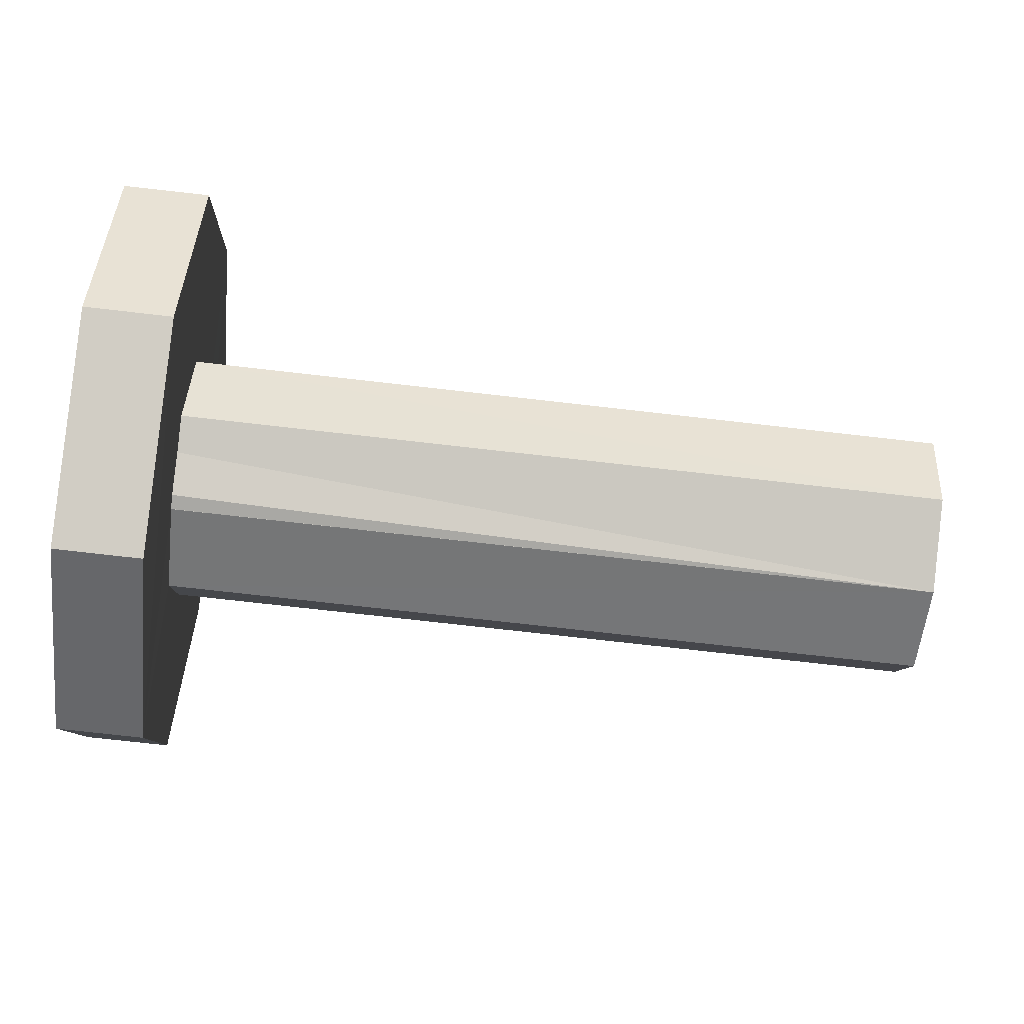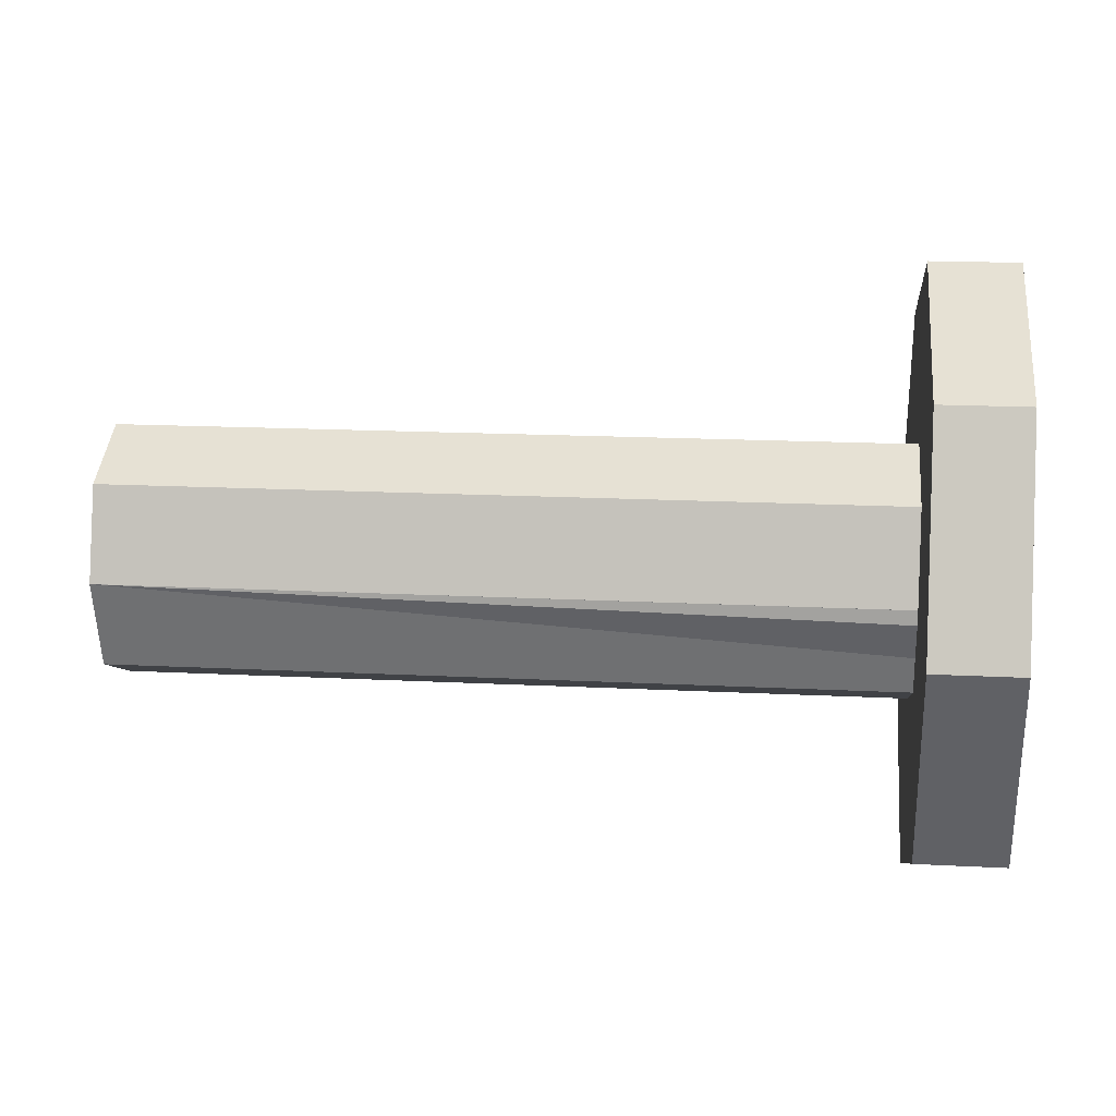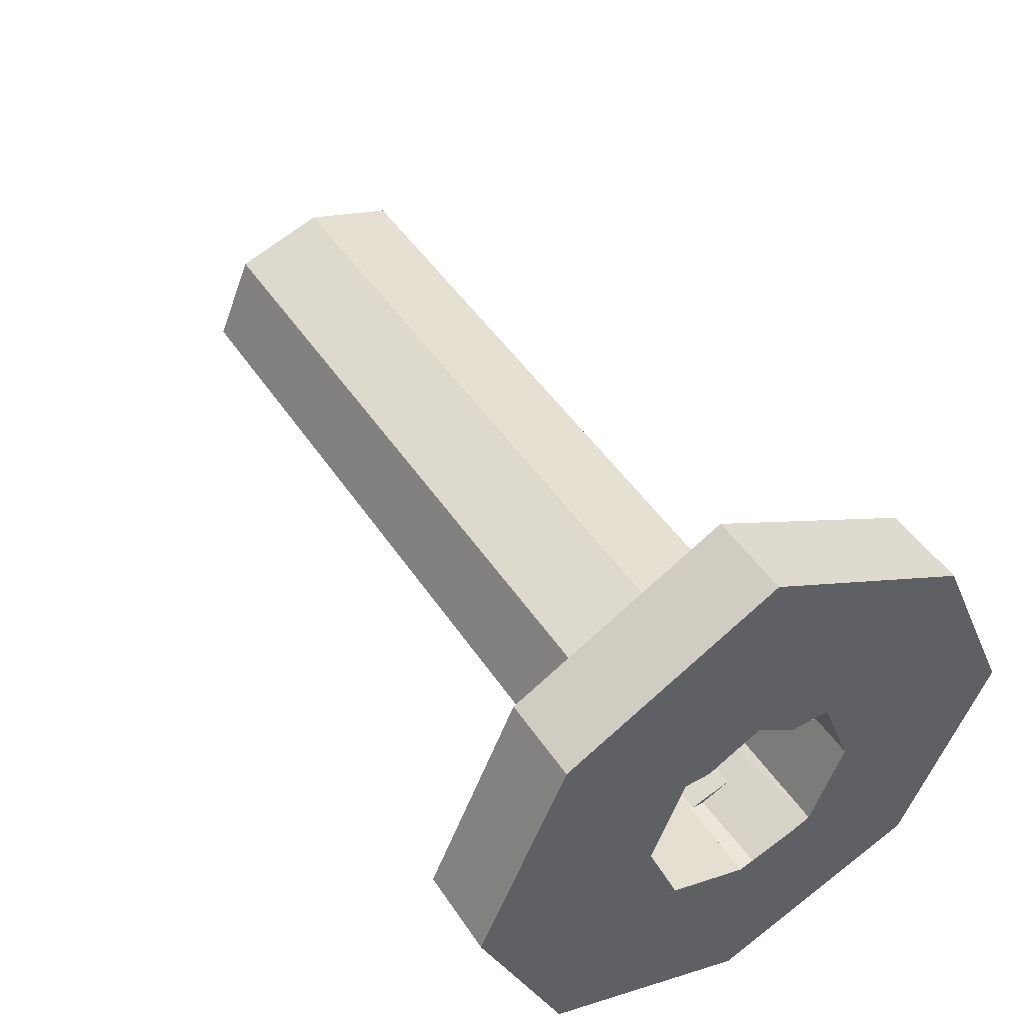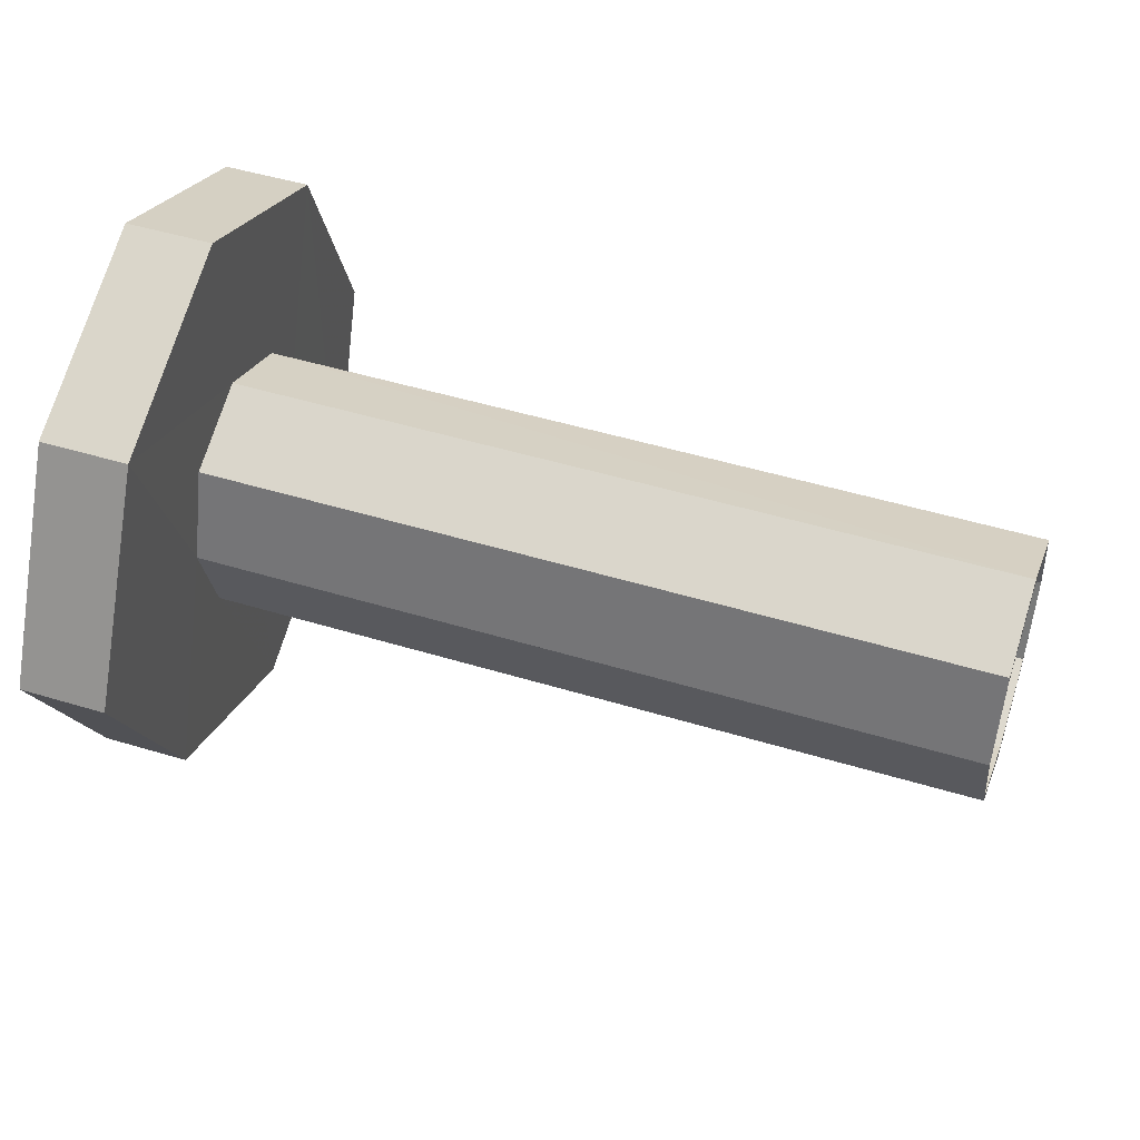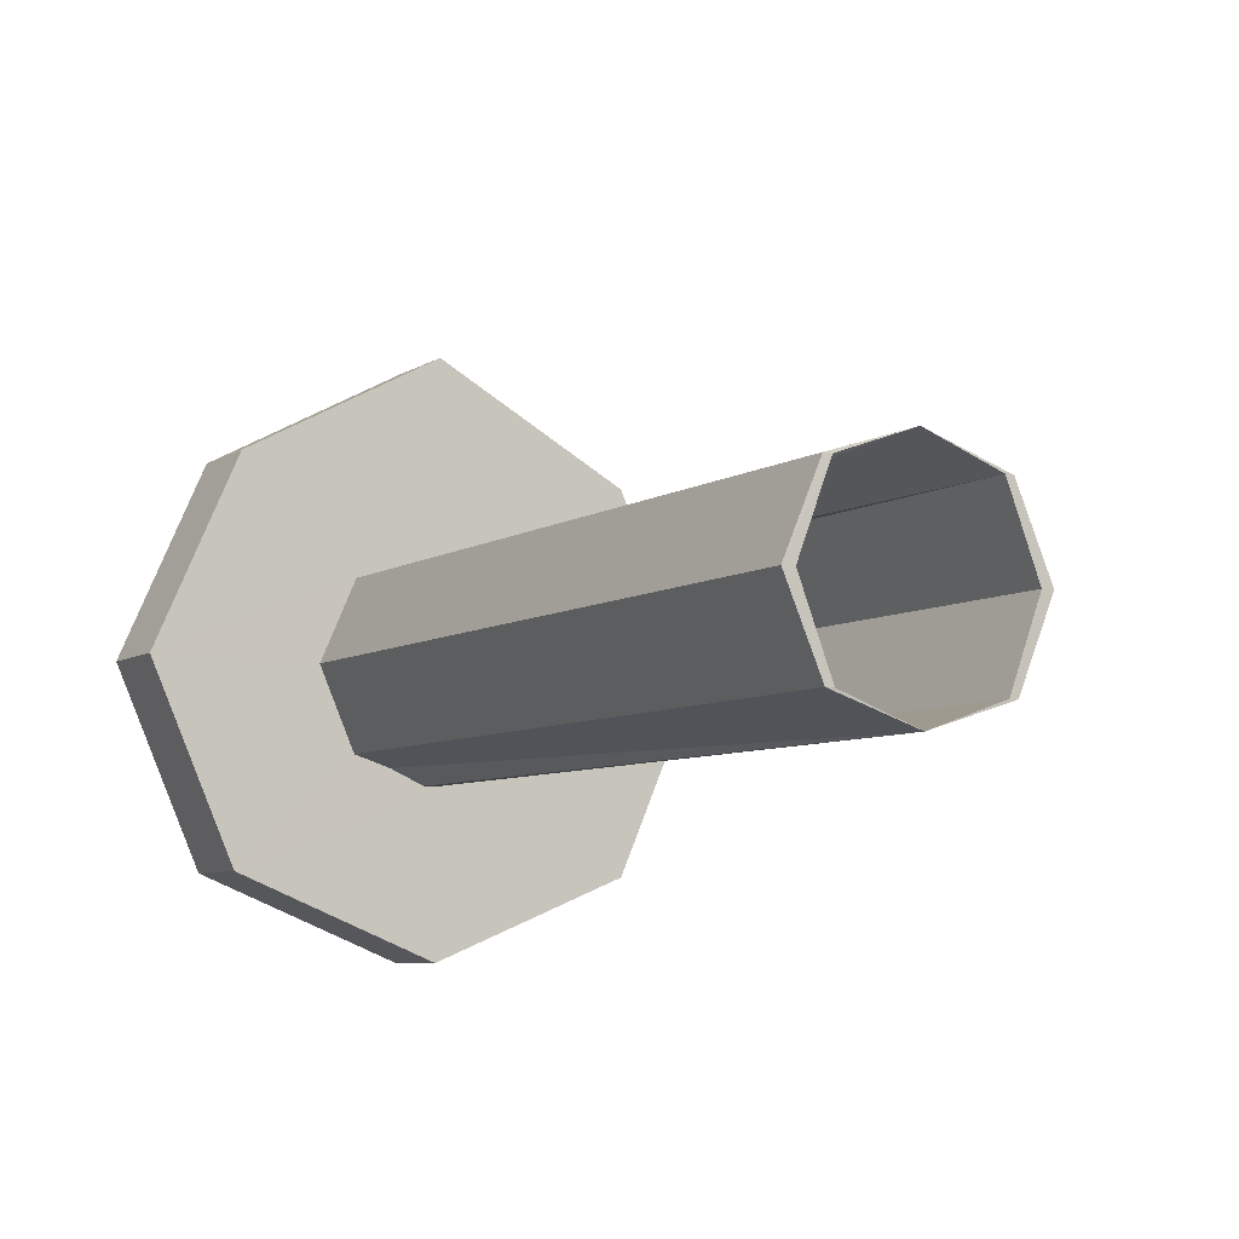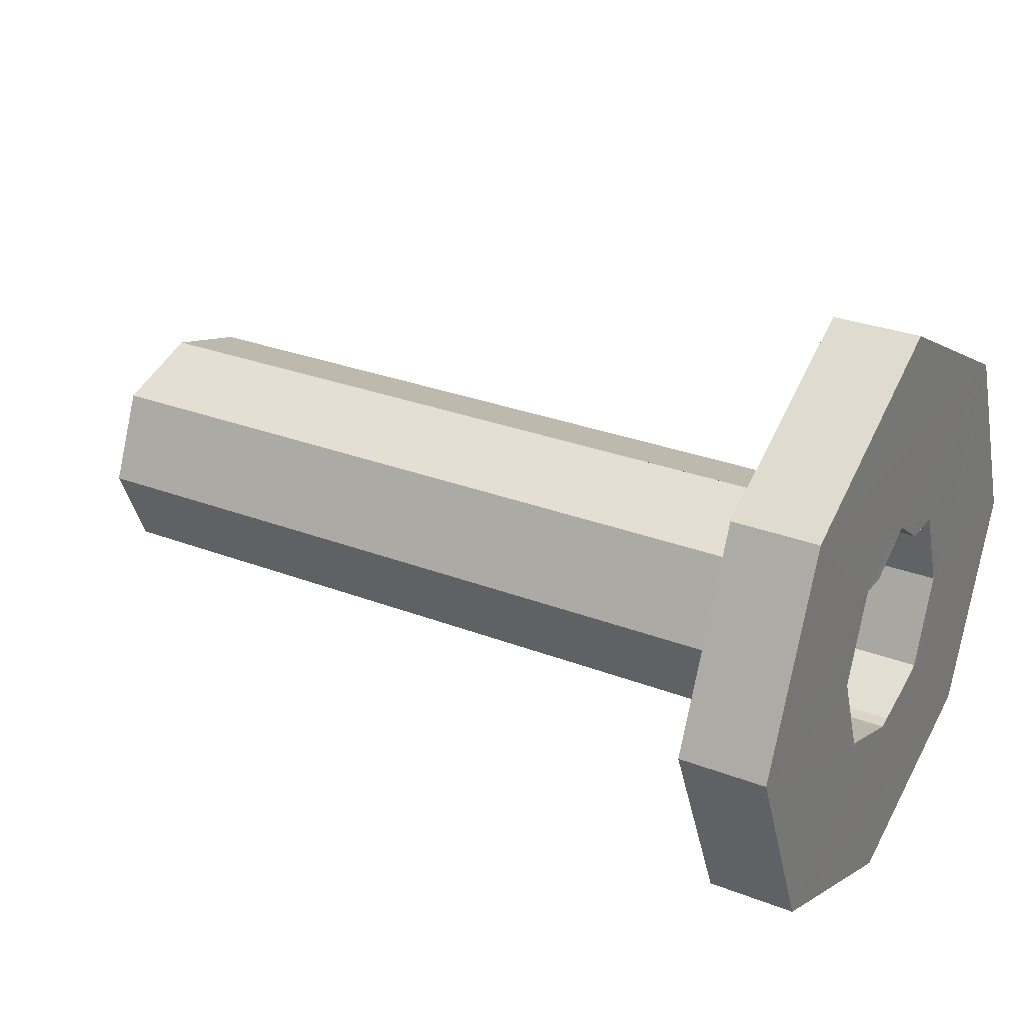
<metadata>
{"format":"obj","ext":"obj","renderer":"f3d","projection":"perspective","resolution":1024,"background":"white","views":[{"elev":-74.4,"azim":173.5,"up":"+Y"},{"elev":17.0,"azim":5.9,"up":"+Z"},{"elev":47.3,"azim":58.1,"up":"+Y"},{"elev":48.3,"azim":-161.2,"up":"+Z"},{"elev":-7.1,"azim":-121.5,"up":"+Y"},{"elev":28.8,"azim":29.9,"up":"+Y"}]}
</metadata>
<code>
o 12522
v 2220 1875 17.82
v 2220 1875 17.97
v 2220 1875 17.9
v 2220 1875 18
v 2220 1875 18
v 2220 1875 17.9
v 2220 1875 17.82
v 2220 1875 17.97
v 2220 1875 17.9
v 2220 1875 17.97
v 2220 1875 17.97
v 2220 1875 17.93
v 2220 1875 17.94
v 2220 1875 17.93
v 2220 1875 17.9
v 2220 1875 17.93
v 2220 1875 17.94
v 2220 1875 17.93
v 2220 1875 17.94
v 2220 1875 17.93
v 2220 1875 17.93
v 2220 1875 17.92
v 2220 1875 17.92
v 2220 1875 17.9
v 2220 1875 17.93
v 2220 1875 17.9
v 2220 1875 17.9
v 2220 1875 17.86
v 2220 1875 17.87
v 2220 1875 17.85
v 2220 1875 17.87
v 2220 1875 17.86
v 2220 1875 17.88
v 2220 1875 17.87
v 2220 1875 17.85
v 2220 1875 17.87
v 2220 1875 17.85
v 2220 1875 17.87
v 2220 1875 17.87
v 2220 1875 17.9
v 2220 1875 17.86
v 2220 1875 17.85
v 2220 1875 17.86
v 2220 1875 17.85
v 2220 1875 17.86
v 2220 1875 17.79
v 2220 1875 17.82
v 2220 1875 17.82
v 2220 1875 17.86
v 2220 1875 17.9
v 2220 1875 17.9
v 2220 1875 17.97
v 2220 1875 17.9
v 2220 1875 17.97
v 2220 1875 17.97
v 2220 1875 17.82
v 2220 1875 17.9
v 2220 1875 17.79
v 2220 1875 17.79
v 2220 1875 17.82
v 2220 1875 17.82
v 2220 1875 17.9
v 2220 1875 17.97
v 2220 1875 17.9
v 2220 1875 17.97
v 2220 1875 17.9
v 2220 1875 17.93
v 2220 1875 17.86
v 2220 1875 17.85
v 2220 1875 17.85
v 2220 1875 17.87
v 2220 1875 17.87
v 2220 1875 17.85
v 2220 1875 17.89
v 2220 1875 17.86
v 2220 1875 17.88
v 2220 1875 17.9
v 2220 1875 17.91
v 2220 1875 17.9
v 2220 1875 17.9
v 2220 1875 17.89
v 2220 1875 17.9
v 2220 1875 17.82
v 2220 1875 17.86
v 2220 1875 17.93
v 2220 1875 17.82
v 2220 1875 17.86
v 2220 1875 17.9
v 2220 1875 17.91
v 2220 1875 17.92
v 2220 1875 17.92
v 2220 1875 17.93
v 2220 1875 17.9
v 2220 1875 17.87
v 2220 1875 17.85
v 2220 1875 17.85
v 2220 1875 17.87
v 2220 1875 17.87
v 2220 1875 17.86
v 2220 1875 17.9
v 2220 1875 17.9
v 2220 1875 17.87
v 2220 1875 17.93
v 2220 1875 17.93
v 2220 1875 17.85
v 2220 1875 17.79
v 2220 1875 17.86
v 2220 1875 17.86
v 2220 1875 17.9
v 2220 1875 17.86
v 2220 1875 17.97
v 2220 1875 17.9
v 2220 1875 17.79
v 2220 1875 17.82
v 2220 1875 17.86
v 2220 1875 17.82
v 2220 1875 17.97
v 2220 1875 17.9
v 2220 1875 17.9
v 2220 1875 17.82
v 2220 1875 17.9
v 2220 1875 18
v 2220 1875 17.91
v 2220 1875 17.9
v 2220 1875 17.9
v 2220 1875 17.88
v 2220 1875 17.93
v 2220 1875 17.9
v 2220 1875 17.92
v 2220 1875 17.94
v 2220 1875 18
v 2220 1875 17.93
v 2220 1875 17.92
v 2220 1875 17.92
v 2220 1875 17.93
v 2220 1875 17.92
v 2220 1875 17.92
v 2220 1875 17.93
v 2220 1875 17.93
v 2220 1875 17.92
v 2220 1875 17.92
v 2220 1875 17.92
v 2220 1875 17.93
v 2220 1875 17.9
v 2220 1875 18
v 2220 1875 17.97
v 2220 1875 17.94
v 2220 1875 17.94
v 2220 1875 17.93
v 2220 1875 17.9
v 2220 1875 17.86
v 2220 1875 17.89
v 2220 1875 17.86
v 2220 1875 17.9
v 2220 1875 17.9
f 1 2 3
f 4 2 5
f 6 7 1
f 8 9 6
f 10 5 11
f 12 4 13
f 13 10 14
f 14 10 15
f 15 16 14
f 16 17 18
f 19 20 17
f 21 16 22
f 23 19 21
f 24 25 23
f 23 26 27
f 28 26 27
f 28 29 30
f 30 31 32
f 33 31 34
f 31 35 36
f 37 38 35
f 39 33 40
f 40 41 32
f 41 42 43
f 44 45 42
f 46 41 47
f 48 49 46
f 48 50 51
f 47 52 53
f 51 54 55
f 55 56 57
f 58 56 59
f 60 59 61
f 62 60 47
f 63 64 62
f 65 66 60
f 65 67 66
f 68 60 66
f 69 60 68
f 70 68 71
f 72 69 70
f 73 69 68
f 74 75 72
f 76 68 77
f 78 79 77
f 72 80 81
f 81 80 82
f 82 83 84
f 85 79 40
f 86 79 10
f 86 87 88
f 15 89 40
f 40 89 22
f 90 89 91
f 22 92 93
f 32 94 93
f 73 94 95
f 96 95 94
f 96 97 95
f 98 95 97
f 99 100 97
f 101 98 102
f 101 103 104
f 96 87 105
f 106 105 87
f 106 107 105
f 108 105 107
f 109 108 110
f 110 7 109
f 12 80 109
f 109 111 12
f 7 111 112
f 7 113 114
f 115 114 113
f 106 116 113
f 69 113 116
f 115 58 69
f 98 115 69
f 117 116 118
f 119 10 117
f 120 121 119
f 122 67 117
f 67 123 124
f 125 126 124
f 8 127 122
f 127 128 129
f 130 91 67
f 131 130 67
f 131 127 130
f 130 129 132
f 127 133 130
f 130 132 134
f 135 134 132
f 135 136 91
f 137 135 133
f 138 136 135
f 136 139 140
f 135 141 139
f 142 135 143
f 82 137 142
f 112 137 144
f 127 54 144
f 54 83 144
f 54 145 146
f 103 146 145
f 131 52 145
f 147 145 52
f 103 148 149
f 137 149 148
f 147 92 148
f 138 148 92
f 150 151 152
f 153 154 155

</code>
